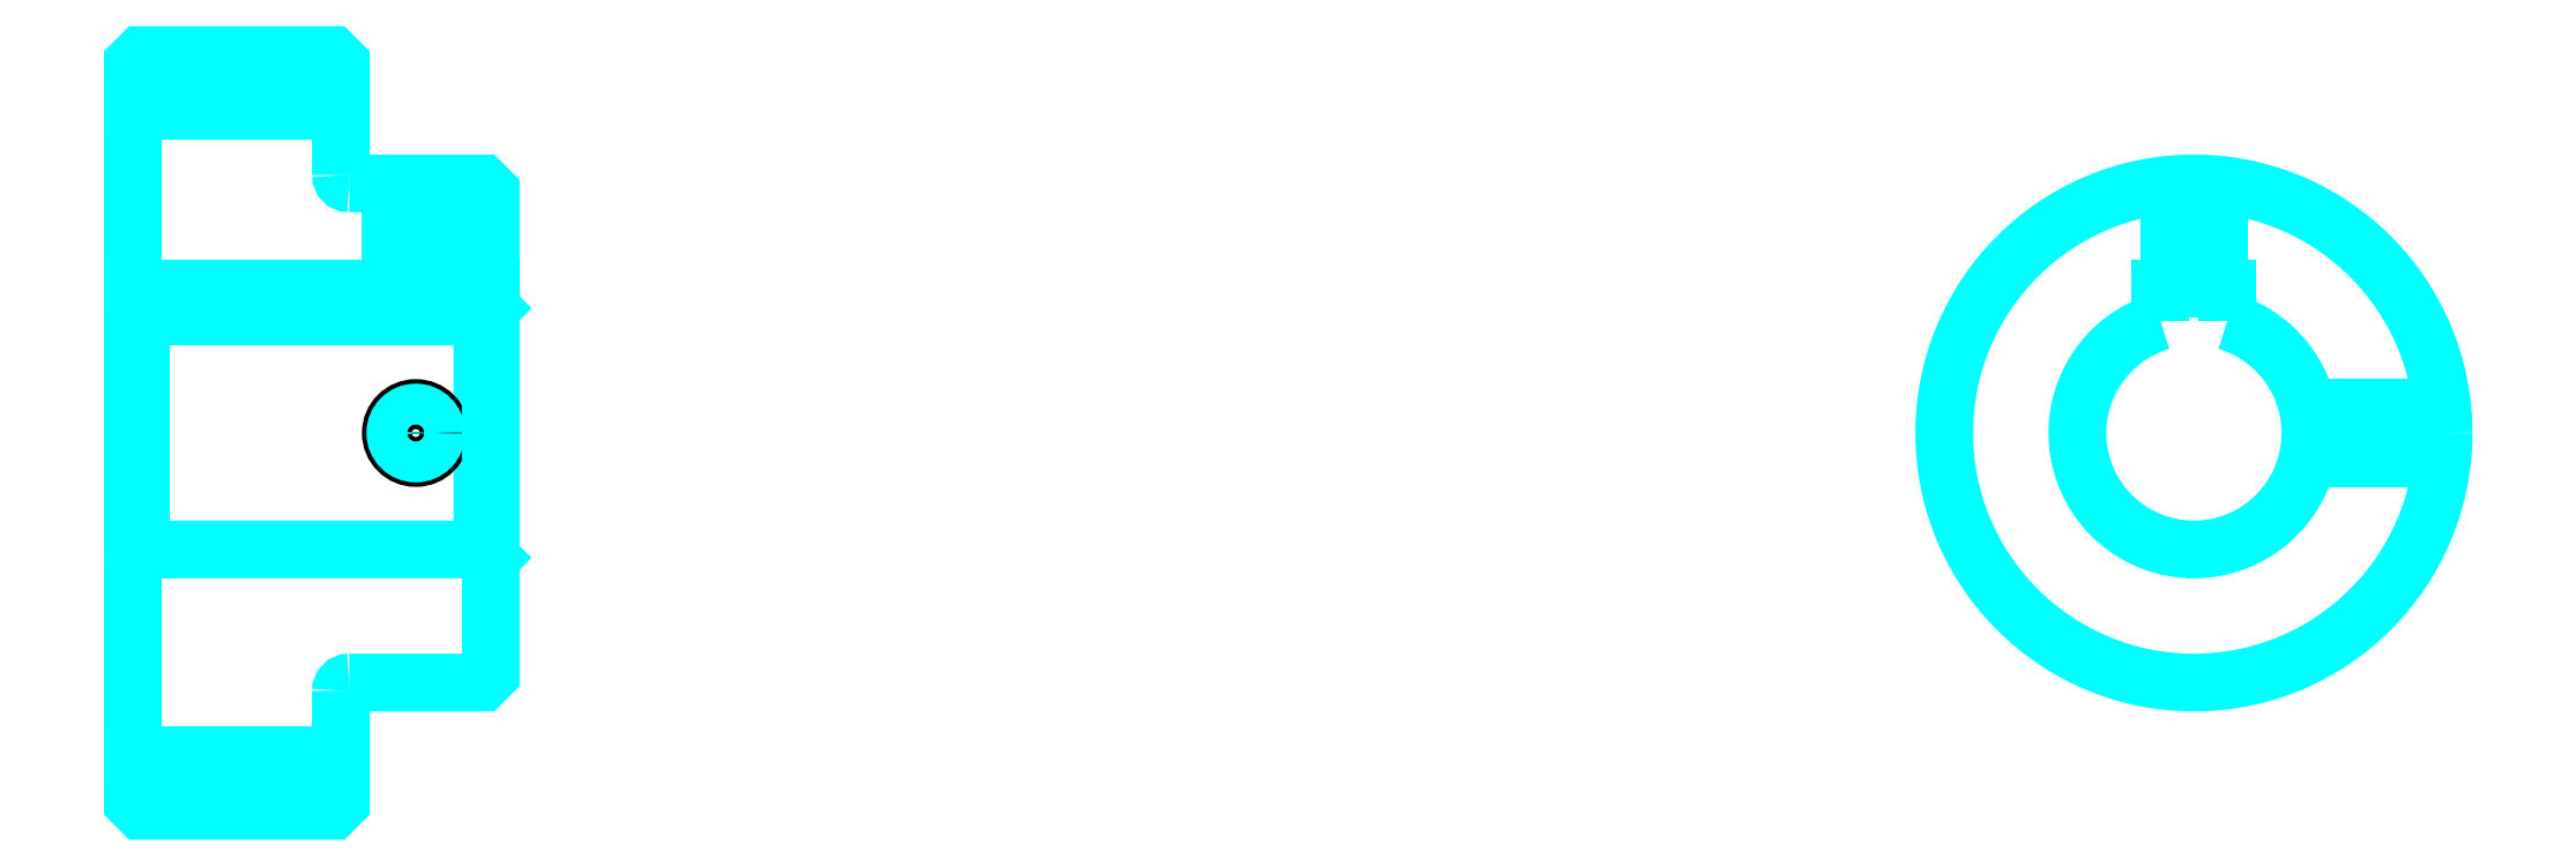
<metadata>
{"format":"dxf","ext":"dxf","renderer":"ezdxf+matplotlib","layout":"modelspace","background":"white","min_lineweight":24,"dpi":150}
</metadata>
<code>
0
SECTION
2
ENTITIES
0
LINE
8
0
10
181.4
20
221.2
30
0
11
206.4
21
221.2
31
0
0
LINE
8
0
10
181.4
20
143.8
30
0
11
206.4
21
143.8
31
0
0
LINE
8
0
10
223.4
20
168.5
30
0
11
224.4
21
167.5
31
0
0
LINE
8
0
10
223.4
20
196.5
30
0
11
224.4
21
197.5
31
0
0
LINE
8
0
10
182.4
20
196.5
30
0
11
182.4
21
168.5
31
0
0
POLYLINE
8
0
66
1
10
0
20
0
30
0
70
2
0
VERTEX
8
0
10
181.4
20
167.5
30
0
70
0
0
VERTEX
8
0
10
182.4
20
168.5
30
0
70
0
0
VERTEX
8
0
10
223.4
20
168.5
30
0
70
0
0
VERTEX
8
0
10
223.4
20
196.5
30
0
70
0
0
VERTEX
8
0
10
182.4
20
196.5
30
0
70
0
0
VERTEX
8
0
10
181.4
20
197.5
30
0
70
0
0
SEQEND
8
0
0
ARC
8
0
10
207.4
20
213.5
30
0
40
1
50
180
51
270
0
ARC
8
0
10
207.4
20
151.5
30
0
40
1
50
90
51
180
0
ARC
8
0
10
429
20
182.5
30
0
40
14
50
106.6
51
73.4
0
POLYLINE
8
0
66
1
10
0
20
0
30
0
70
2
0
VERTEX
8
0
10
433
20
195.9
30
0
70
0
0
VERTEX
8
0
10
433
20
199.8
30
0
70
0
0
VERTEX
8
0
10
425
20
199.8
30
0
70
0
0
VERTEX
8
0
10
425
20
195.9
30
0
70
0
0
SEQEND
8
0
0
LINE
8
0
10
181.4
20
199.8
30
0
11
224.4
21
199.8
31
0
0
POLYLINE
8
0
66
1
10
0
20
0
30
0
70
2
0
VERTEX
8
0
10
218.4
20
212.5
30
0
70
0
0
VERTEX
8
0
10
218.4
20
199.8
30
0
70
0
0
SEQEND
8
0
0
POLYLINE
8
0
66
1
10
0
20
0
30
0
70
2
0
VERTEX
8
0
10
212.4
20
212.5
30
0
70
0
0
VERTEX
8
0
10
212.4
20
199.8
30
0
70
0
0
SEQEND
8
0
0
POLYLINE
8
0
66
1
10
0
20
0
30
0
70
2
0
VERTEX
8
0
10
217.8
20
212.5
30
0
70
0
0
VERTEX
8
0
10
217.8
20
199.8
30
0
70
0
0
SEQEND
8
0
0
POLYLINE
8
0
66
1
10
0
20
0
30
0
70
2
0
VERTEX
8
0
10
212.9
20
212.5
30
0
70
0
0
VERTEX
8
0
10
212.9
20
199.8
30
0
70
0
0
SEQEND
8
0
0
POLYLINE
8
0
66
1
10
0
20
0
30
0
70
2
0
VERTEX
8
0
10
426
20
199.8
30
0
70
0
0
VERTEX
8
0
10
426
20
212.3
30
0
70
0
0
SEQEND
8
0
0
POLYLINE
8
0
66
1
10
0
20
0
30
0
70
2
0
VERTEX
8
0
10
432
20
199.8
30
0
70
0
0
VERTEX
8
0
10
432
20
212.3
30
0
70
0
0
SEQEND
8
0
0
POLYLINE
8
0
66
1
10
0
20
0
30
0
70
2
0
VERTEX
8
0
10
426.6
20
199.8
30
0
70
0
0
VERTEX
8
0
10
426.6
20
212.4
30
0
70
0
0
SEQEND
8
0
0
POLYLINE
8
0
66
1
10
0
20
0
30
0
70
2
0
VERTEX
8
0
10
431.5
20
199.8
30
0
70
0
0
VERTEX
8
0
10
431.5
20
212.4
30
0
70
0
0
SEQEND
8
0
0
CIRCLE
8
0
10
215.4
20
182.5
30
0
40
3
0
CIRCLE
8
0
10
215.4
20
182.5
30
0
40
2.46
0
POLYLINE
8
0
66
1
10
0
20
0
30
0
70
2
0
VERTEX
8
0
10
442.7
20
185.5
30
0
70
0
0
VERTEX
8
0
10
458.9
20
185.5
30
0
70
0
0
SEQEND
8
0
0
POLYLINE
8
0
66
1
10
0
20
0
30
0
70
2
0
VERTEX
8
0
10
442.7
20
179.5
30
0
70
0
0
VERTEX
8
0
10
458.9
20
179.5
30
0
70
0
0
SEQEND
8
0
0
POLYLINE
8
0
66
1
10
0
20
0
30
0
70
2
0
VERTEX
8
0
10
442.8
20
184.9
30
0
70
0
0
VERTEX
8
0
10
458.9
20
184.9
30
0
70
0
0
SEQEND
8
0
0
POLYLINE
8
0
66
1
10
0
20
0
30
0
70
2
0
VERTEX
8
0
10
442.8
20
180
30
0
70
0
0
VERTEX
8
0
10
458.9
20
180
30
0
70
0
0
SEQEND
8
0
0
POLYLINE
8
0
66
1
10
0
20
0
30
0
70
2
0
VERTEX
8
0
10
181.4
20
167.5
30
0
70
0
0
VERTEX
8
0
10
181.4
20
138.1
30
0
70
0
0
VERTEX
8
0
10
182.4
20
137.1
30
0
70
0
0
VERTEX
8
0
10
205.4
20
137.1
30
0
70
0
0
VERTEX
8
0
10
206.4
20
138.1
30
0
70
0
0
VERTEX
8
0
10
206.4
20
151.5
30
0
70
0
0
SEQEND
8
0
0
POLYLINE
8
0
66
1
10
0
20
0
30
0
70
2
0
VERTEX
8
0
10
207.4
20
152.5
30
0
70
0
0
VERTEX
8
0
10
223.4
20
152.5
30
0
70
0
0
VERTEX
8
0
10
224.4
20
153.5
30
0
70
0
0
VERTEX
8
0
10
224.4
20
211.5
30
0
70
0
0
VERTEX
8
0
10
223.4
20
212.5
30
0
70
0
0
VERTEX
8
0
10
207.4
20
212.5
30
0
70
0
0
SEQEND
8
0
0
POLYLINE
8
0
66
1
10
0
20
0
30
0
70
2
0
VERTEX
8
0
10
206.4
20
213.5
30
0
70
0
0
VERTEX
8
0
10
206.4
20
226.9
30
0
70
0
0
VERTEX
8
0
10
205.4
20
227.9
30
0
70
0
0
VERTEX
8
0
10
182.4
20
227.9
30
0
70
0
0
VERTEX
8
0
10
181.4
20
226.9
30
0
70
0
0
VERTEX
8
0
10
181.4
20
167.5
30
0
70
0
0
SEQEND
8
0
0
CIRCLE
8
0
10
429
20
182.5
30
0
40
30
0
ENDSEC
0
EOF

</code>
